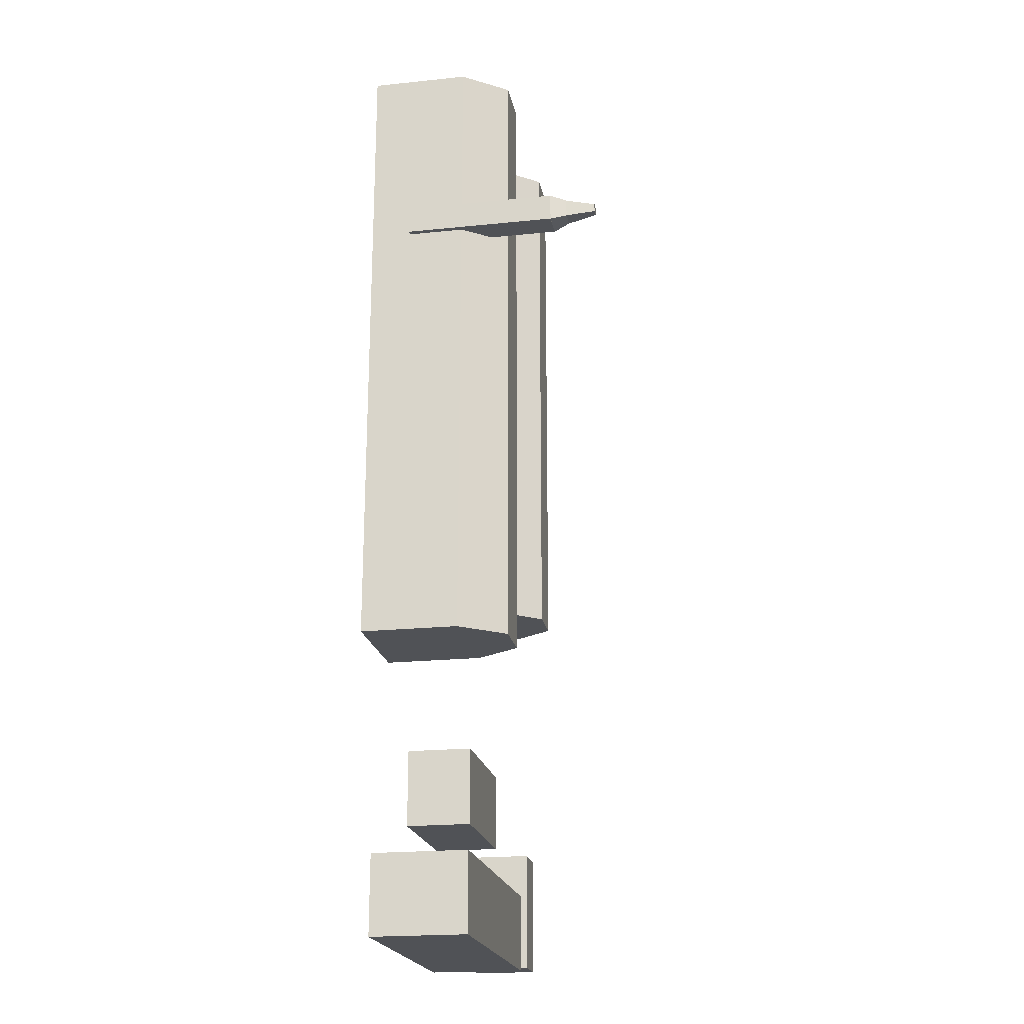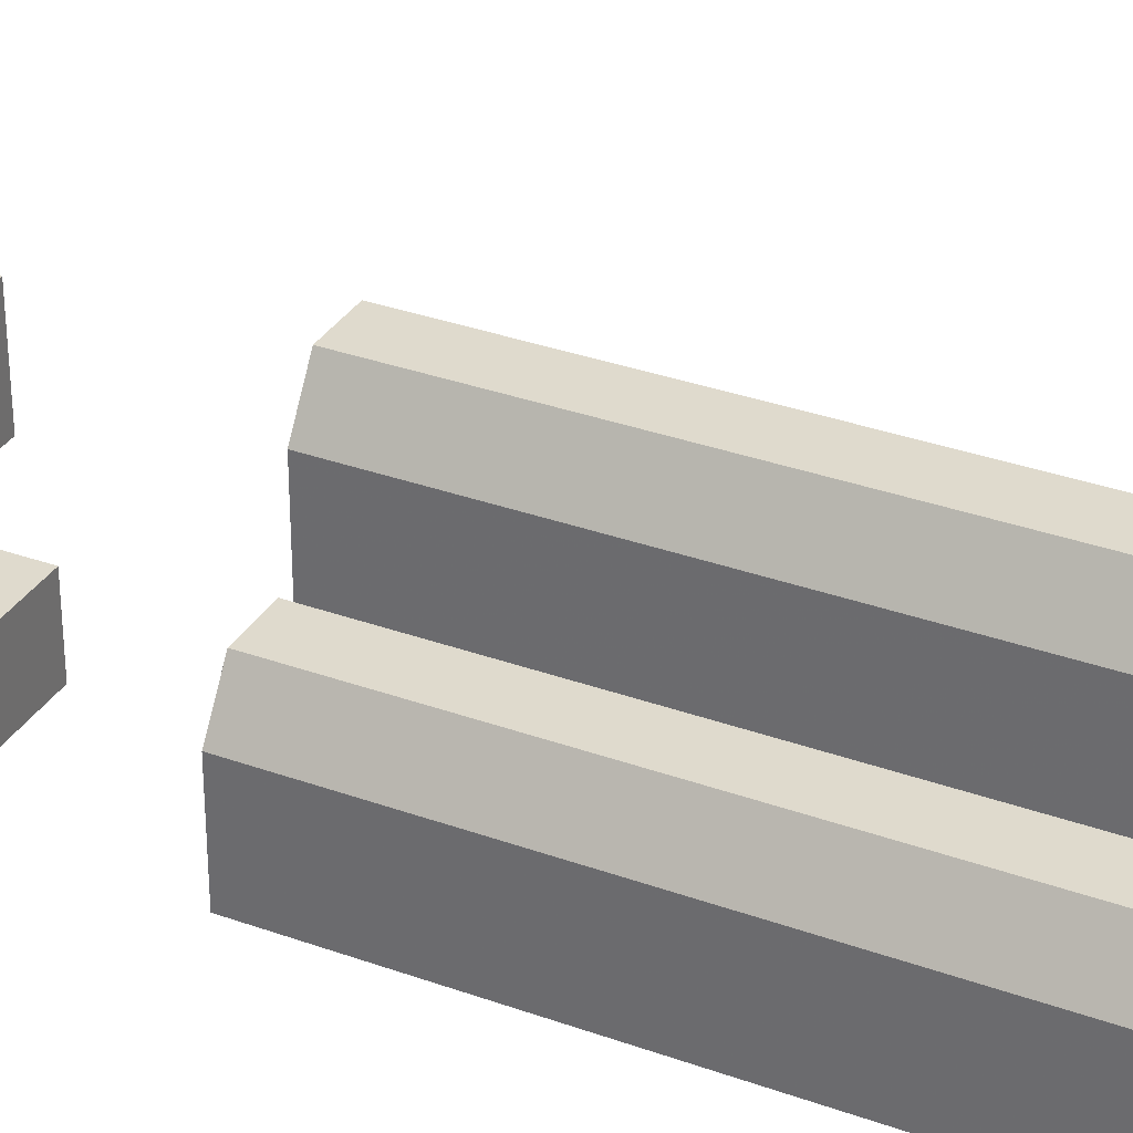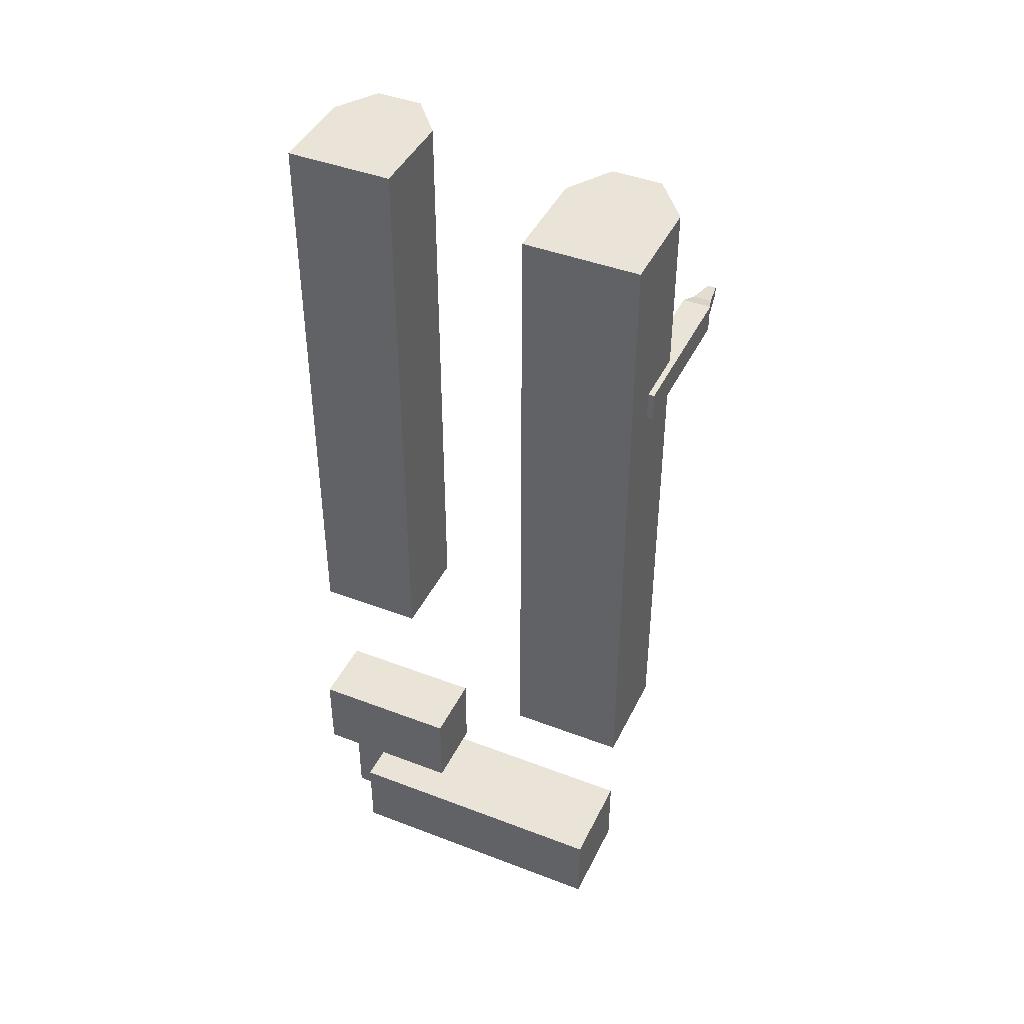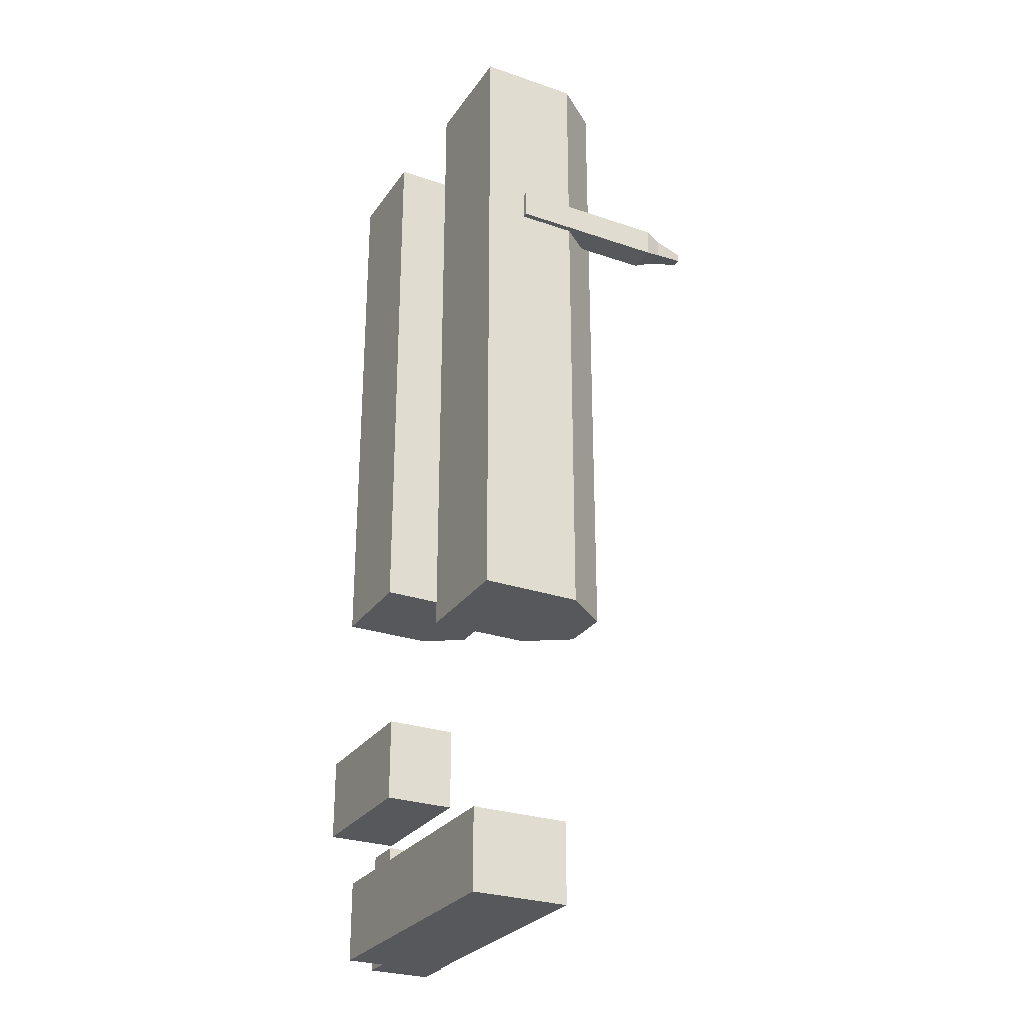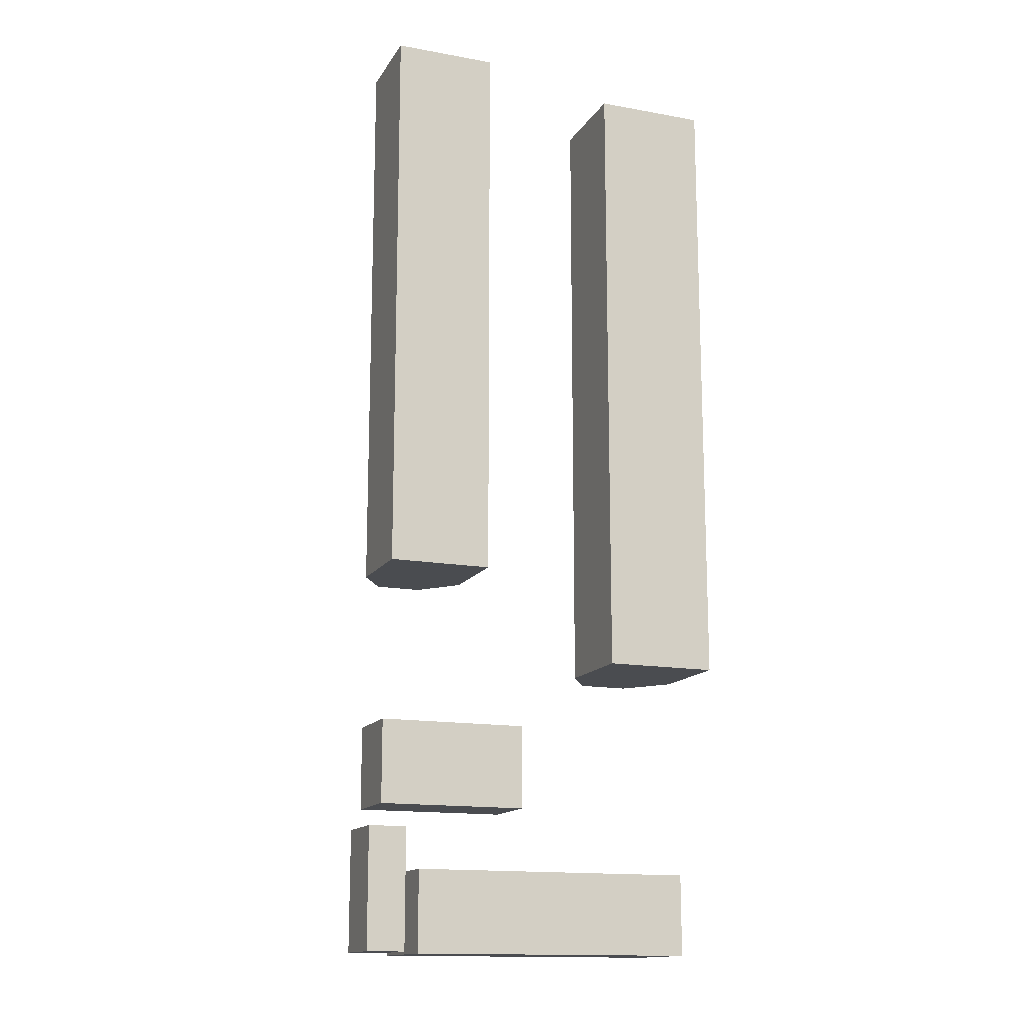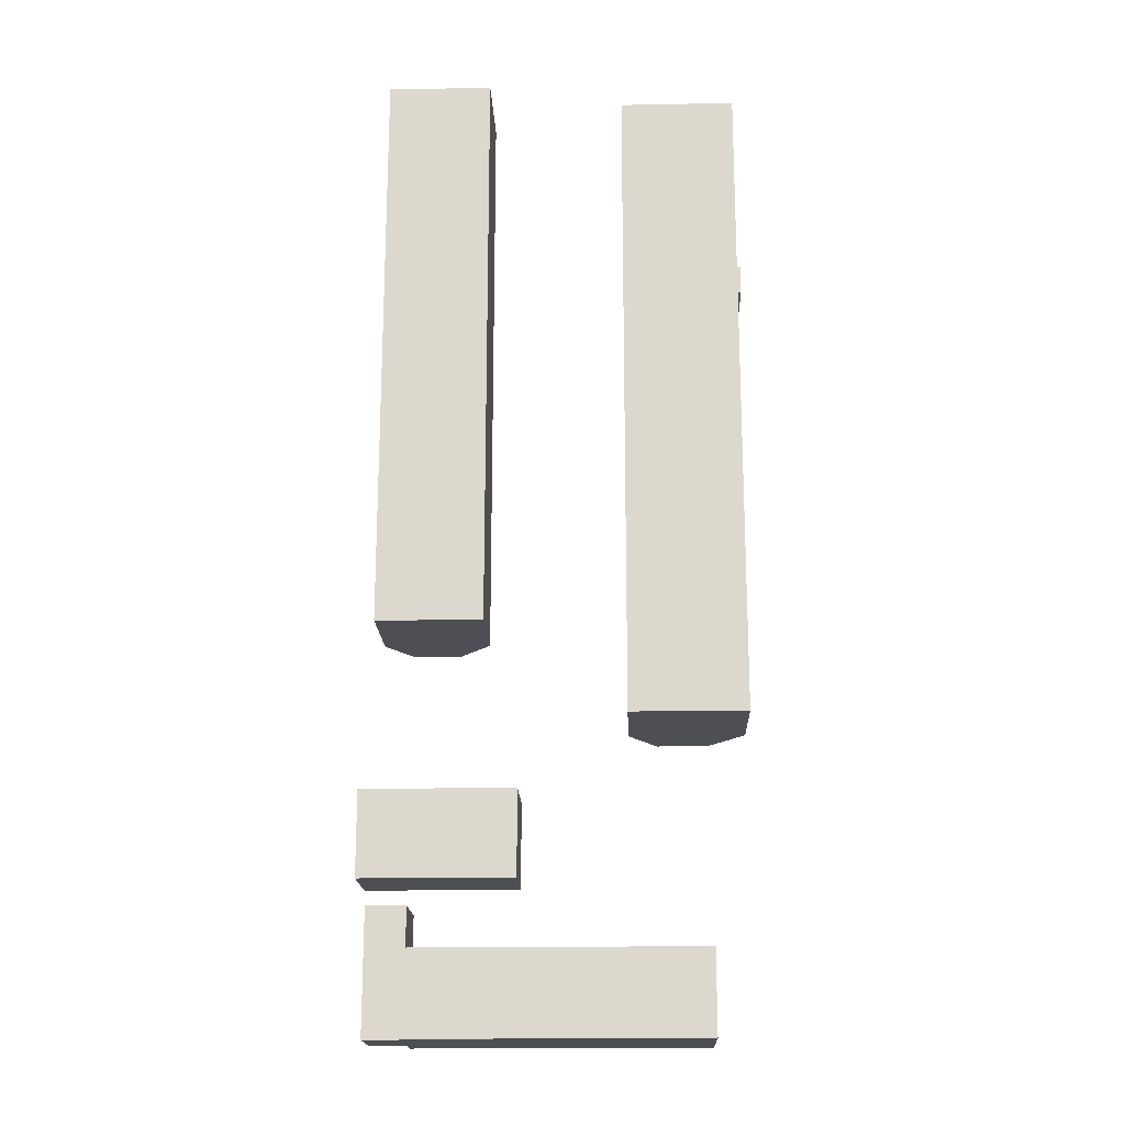
<metadata>
{"format":"obj","ext":"obj","renderer":"f3d","projection":"perspective","resolution":1024,"background":"white","views":[{"elev":-20.9,"azim":100.5,"up":"+Z"},{"elev":32.8,"azim":-63.4,"up":"+Y"},{"elev":43.0,"azim":24.5,"up":"+Z"},{"elev":-27.7,"azim":62.4,"up":"+Z"},{"elev":-14.8,"azim":-21.3,"up":"+Z"},{"elev":-18.4,"azim":2.1,"up":"+Z"}]}
</metadata>
<code>
o G142_G507_[338253]
v 21.24 -2.521 -71.08
v 21.24 -2.521 -58.86
v 21.24 -17.32 -58.86
v 21.24 -17.32 -71.08
v -21.81 -17.32 -71.08
v -21.81 -17.32 -58.86
v -21.81 -2.521 -71.08
v -21.81 -2.521 -58.86
v 21.24 -17.32 -58.86
v 21.24 -2.521 -58.86
v -21.81 -17.32 -58.86
v -21.81 -2.521 -58.86
v 21.24 -17.32 -71.08
v 21.24 -17.32 -58.86
v -21.81 -17.32 -58.86
v -21.81 -17.32 -71.08
v 21.24 -2.521 -71.08
v 21.24 -17.32 -71.08
v -21.81 -17.32 -71.08
v -21.81 -2.521 -71.08
v 21.24 -2.521 -58.86
v 21.24 -2.521 -71.08
v -21.81 -2.521 -58.86
v -21.81 -2.521 -71.08
v -27.71 -1.475 -70.66
v -27.71 -1.475 -52.12
v -21.81 -1.475 -70.66
v -21.81 -1.475 -52.12
v -21.81 -11 -70.66
v -21.81 -11 -52.12
v -27.71 -11 -52.12
v -27.71 -11 -70.66
v -21.81 -1.475 -52.12
v -27.71 -1.475 -52.12
v -27.71 -11 -52.12
v -21.81 -11 -52.12
v -21.81 -1.475 -70.66
v -21.81 -1.475 -52.12
v -21.81 -11 -52.12
v -21.81 -11 -70.66
v -27.71 -1.475 -70.66
v -21.81 -1.475 -70.66
v -27.71 -11 -70.66
v -21.81 -11 -70.66
v -27.71 -1.475 -52.12
v -27.71 -1.475 -70.66
v -27.71 -11 -70.66
v -27.71 -11 -52.12
f 1 2 3
f 3 4 1
f 5 6 7
f 8 7 6
f 9 10 11
f 12 11 10
f 13 14 15
f 15 16 13
f 17 18 19
f 19 20 17
f 21 22 23
f 24 23 22
f 25 26 27
f 28 27 26
f 29 30 31
f 31 32 29
f 33 34 35
f 35 36 33
f 37 38 39
f 39 40 37
f 41 42 43
f 44 43 42
f 45 46 47
f 47 48 45
o G138_G502_[338114]
v 27.71 11.52 45.89
v 27.71 11.52 41.63
v 27.71 11.52 45.89
v 27.71 11.52 41.63
v 23.42 11.52 41.63
v 23.42 11.52 41.63
v 23.42 -12 41.63
v 27.71 -12 41.63
v 27.71 -12 45.89
v 23.42 -12 45.89
v 23.42 11.52 41.63
v 23.42 11.52 41.63
v 23.42 -12 41.63
v 23.42 -12 45.89
v 23.42 11.52 45.89
v 27.71 11.52 45.89
v 27.71 -12 45.89
v 27.71 11.52 45.89
v 27.71 8.83 46.65
v 27.71 8.83 46.65
v 23.37 8.83 42.35
v 23.37 8.83 42.35
v 23.37 8.83 42.35
v 23.37 8.83 42.35
v 23.37 8.83 42.35
v 23.37 8.83 42.35
v 23.37 8.83 42.35
v 23.37 8.83 42.35
v 23.37 8.83 42.35
v 23.37 8.83 42.35
v 23.37 8.83 42.35
v 23.37 8.83 42.35
v 23.37 8.83 42.35
v 23.37 8.83 42.35
v 23.37 8.83 42.35
v 23.37 8.83 42.35
v 23.37 8.83 42.35
v 23.37 8.83 42.35
v 23.37 8.83 42.35
v 23.37 8.83 42.35
v 23.37 8.83 42.35
v 23.37 8.83 42.35
v 23.37 8.83 42.35
v 23.37 8.83 42.35
v 23.37 8.83 42.35
v 23.42 11.52 45.89
v 23.41 11.52 45.89
v 23.41 11.52 41.63
v 23.42 11.52 41.63
v 26.94 14.03 45.12
v 27.71 11.52 45.89
v 27.71 11.52 41.63
v 26.94 14.03 42.41
v 26.94 14.03 42.41
v 27.71 11.52 41.63
v 24.23 14.03 42.41
v 23.42 11.52 41.63
v 23.41 11.52 41.63
v 24.23 14.03 42.41
v 23.41 11.52 41.63
v 24.23 14.03 45.12
v 23.41 11.52 45.89
v 23.41 11.52 45.89
v 23.42 11.52 45.89
v 24.23 14.03 45.12
v 27.71 11.52 45.89
v 26.94 14.03 45.12
v 24.91 18.52 44.39
v 26.21 18.52 44.39
v 26.21 18.52 43.13
v 24.91 18.52 43.13
v 26.94 14.03 45.12
v 24.23 14.03 45.12
v 24.23 14.03 45.12
v 26.94 14.03 45.12
v 26.94 14.03 45.12
v 26.94 14.03 45.12
v 26.21 18.52 44.39
v 26.21 18.52 43.13
v 26.94 14.03 42.41
v 26.21 18.52 43.13
v 26.94 14.03 42.41
v 24.23 14.03 42.41
v 24.91 18.52 43.13
v 24.91 18.52 43.13
v 24.23 14.03 42.41
v 24.23 14.03 45.12
v 24.91 18.52 44.39
v 24.23 14.03 45.12
v 24.91 18.52 44.39
v 24.23 14.03 45.12
v 26.21 18.52 44.39
v 26.94 14.03 45.12
v 26.84 -18.32 -26.21
v 9.615 -18.32 -26.21
v 26.84 -3.396 -26.21
v 9.615 -3.396 -26.21
v 26.84 -18.32 71.08
v 9.615 -18.32 71.08
v 9.615 -18.32 -26.21
v 26.84 -18.32 -26.21
v 26.84 -3.396 71.08
v 26.84 -18.32 71.08
v 26.84 -18.32 -26.21
v 26.84 -3.396 -26.21
v 9.615 -3.396 71.08
v 26.84 -3.396 71.08
v 26.84 -3.396 -26.21
v 9.615 -3.396 -26.21
v 13.92 3.396 71.08
v 21.53 3.396 71.08
v 13.92 3.396 -26.21
v 21.53 3.396 -26.21
f 65 103 114
f 52 61 56
f 154 159 155
f 155 147 154
f 157 161 160
f 148 154 147
f 160 159 158
f 108 62 61
f 114 62 65
f 160 154 157
f 159 156 155
f 65 56 103
f 52 108 61
f 154 158 159
f 155 151 147
f 157 156 161
f 148 157 154
f 160 161 159
f 108 111 62
f 114 111 62
f 160 158 154
f 159 161 156
f 49 50 51
f 50 49 52
f 53 50 52
f 50 53 54
f 55 56 57
f 57 58 55
f 64 65 66
f 94 95 96
f 96 97 94
f 98 99 100
f 100 101 98
f 102 103 104
f 105 104 103
f 104 105 106
f 107 108 109
f 110 109 108
f 111 112 113
f 114 113 112
f 113 114 115
f 116 117 118
f 118 119 116
f 120 121 122
f 122 123 120
f 124 125 126
f 125 127 126
f 127 125 128
f 129 130 131
f 131 132 129
f 133 134 135
f 135 136 133
f 136 135 137
f 138 139 140
f 141 140 139
f 142 143 144
f 145 144 143
f 146 147 148
f 148 149 146
f 150 151 152
f 152 153 150
l 59 61
l 62 63
l 59 60
l 60 63
o G123_G505_[336357]
v -11 -17.32 75.29
v -26.79 -17.32 75.29
v -11 -17.32 -12.16
v -26.79 -17.32 -12.16
v -26.79 -3.658 75.29
v -26.79 -3.658 -12.16
v -26.79 -17.32 -12.16
v -26.79 -17.32 75.29
v -11 -3.658 75.29
v -26.79 -17.32 75.29
v -11 -17.32 75.29
v -11 -3.658 -12.16
v -11 -17.32 -12.16
v -11 -17.32 75.29
v -26.79 -3.658 -12.16
v -11 -3.658 -12.16
v -11 -17.32 -12.16
v -15.94 2.378 -12.16
v -22.84 2.378 -12.16
v -15.94 2.378 75.29
v -22.84 2.378 75.29
f 179 182 180
f 179 181 182
f 175 177 178
f 166 175 171
f 176 178 177
f 166 180 182
f 170 179 177
f 179 176 177
f 181 166 182
f 175 170 177
f 166 170 175
f 176 168 178
f 166 176 180
f 170 181 179
f 179 180 176
f 181 170 166
f 162 163 164
f 165 164 163
f 166 167 168
f 168 169 166
l 171 172
l 173 174
l 170 172
l 174 175
o G141_G506_[338227]
v -5.86 -8.021 -37.02
v -5.86 -8.021 -49.55
v -28.2 -8.021 -49.55
v -28.2 -8.021 -37.02
v -28.2 -18.52 -37.02
v -28.2 -18.52 -49.55
v -5.86 -18.52 -49.55
v -5.86 -18.52 -37.02
v -28.2 -8.021 -49.55
v -5.86 -8.021 -49.55
v -5.86 -18.52 -49.55
v -28.2 -18.52 -49.55
v -28.2 -8.021 -37.02
v -28.2 -8.021 -49.55
v -28.2 -18.52 -49.55
v -28.2 -18.52 -37.02
v -5.86 -8.021 -37.02
v -28.2 -8.021 -37.02
v -28.2 -18.52 -37.02
v -5.86 -18.52 -37.02
v -5.86 -8.021 -49.55
v -5.86 -8.021 -37.02
v -5.86 -18.52 -37.02
v -5.86 -18.52 -49.55
f 183 184 185
f 185 186 183
f 187 188 189
f 189 190 187
f 191 192 193
f 193 194 191
f 195 196 197
f 197 198 195
f 199 200 201
f 201 202 199
f 203 204 205
f 205 206 203

</code>
